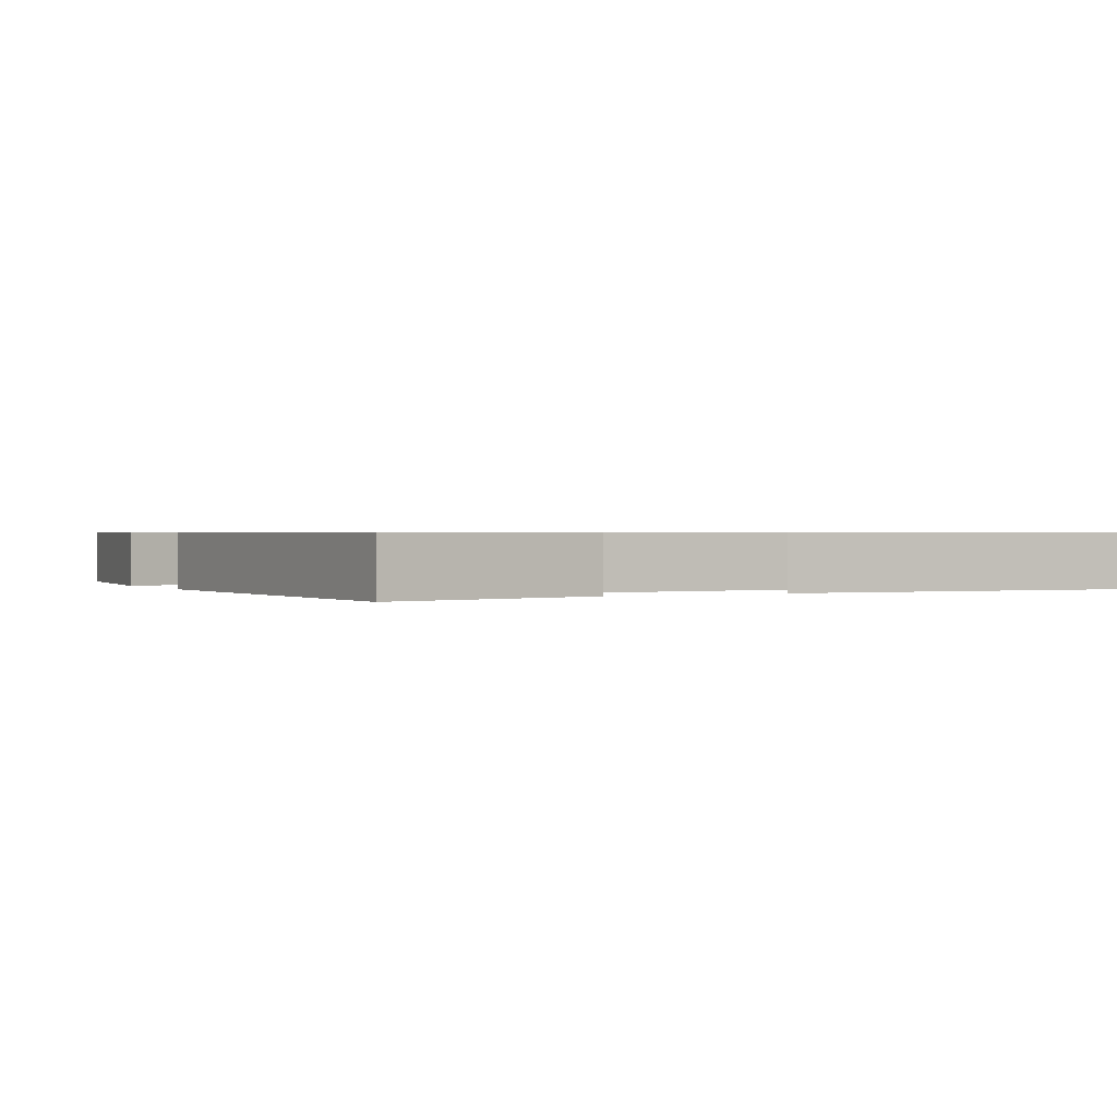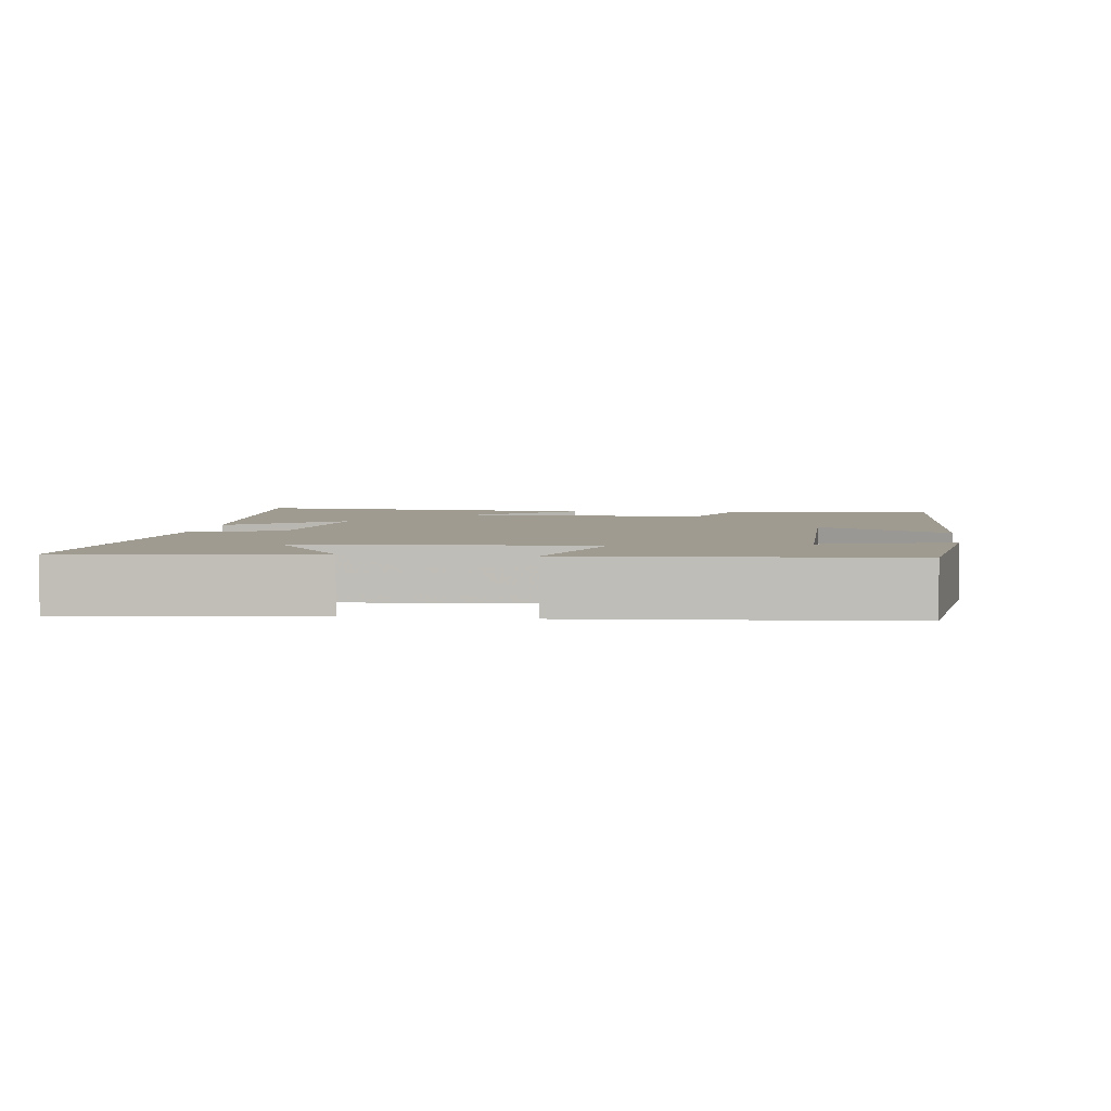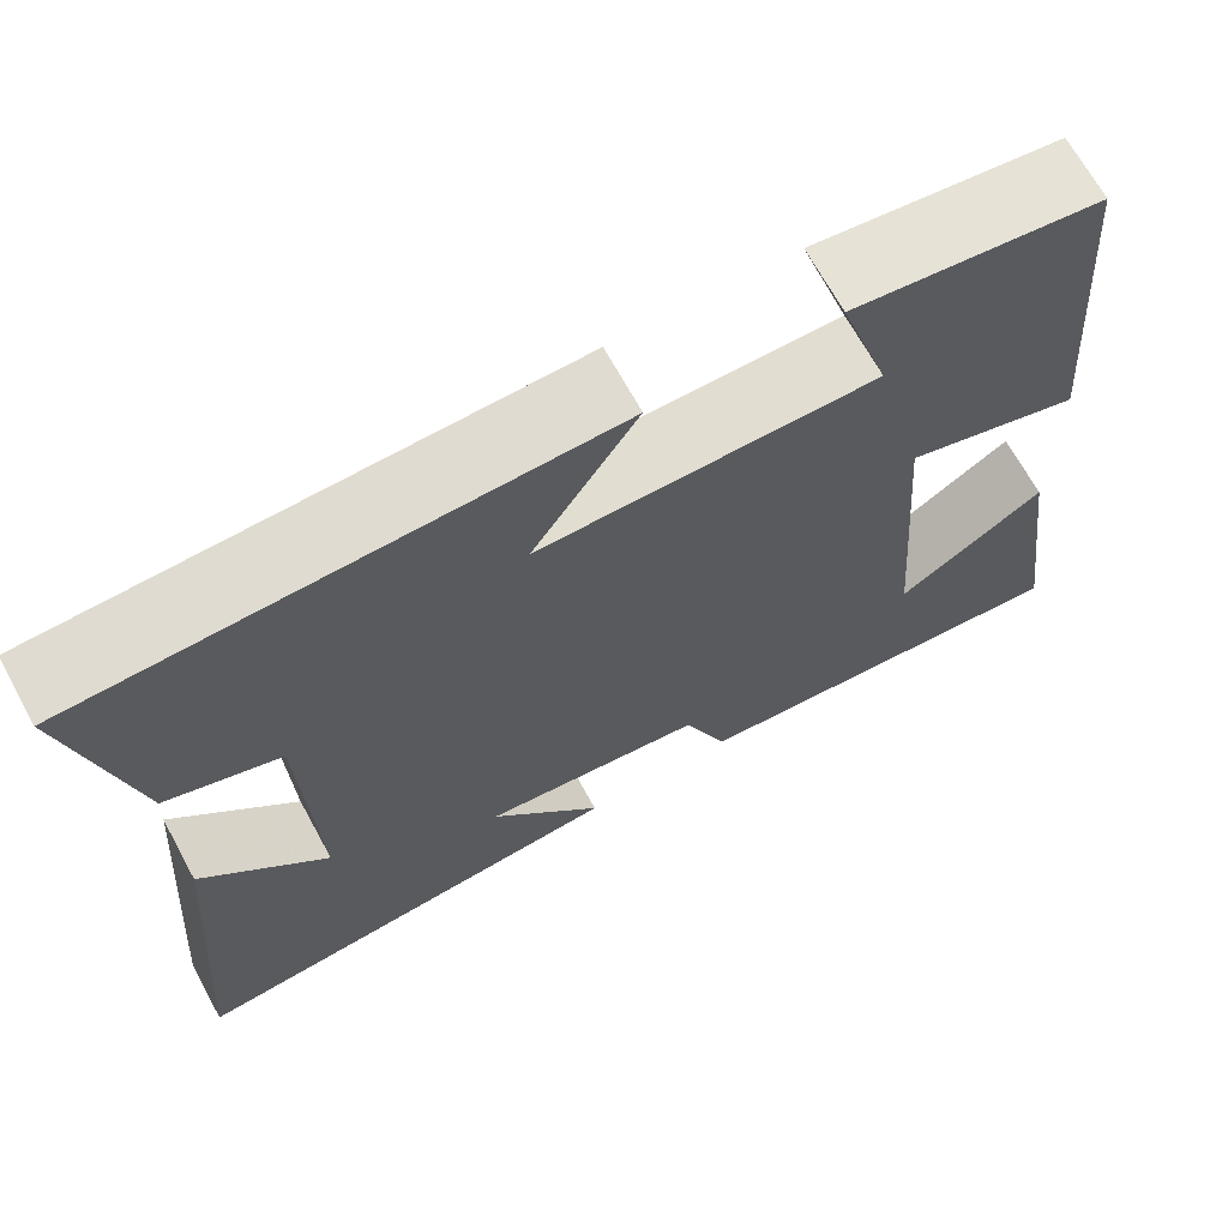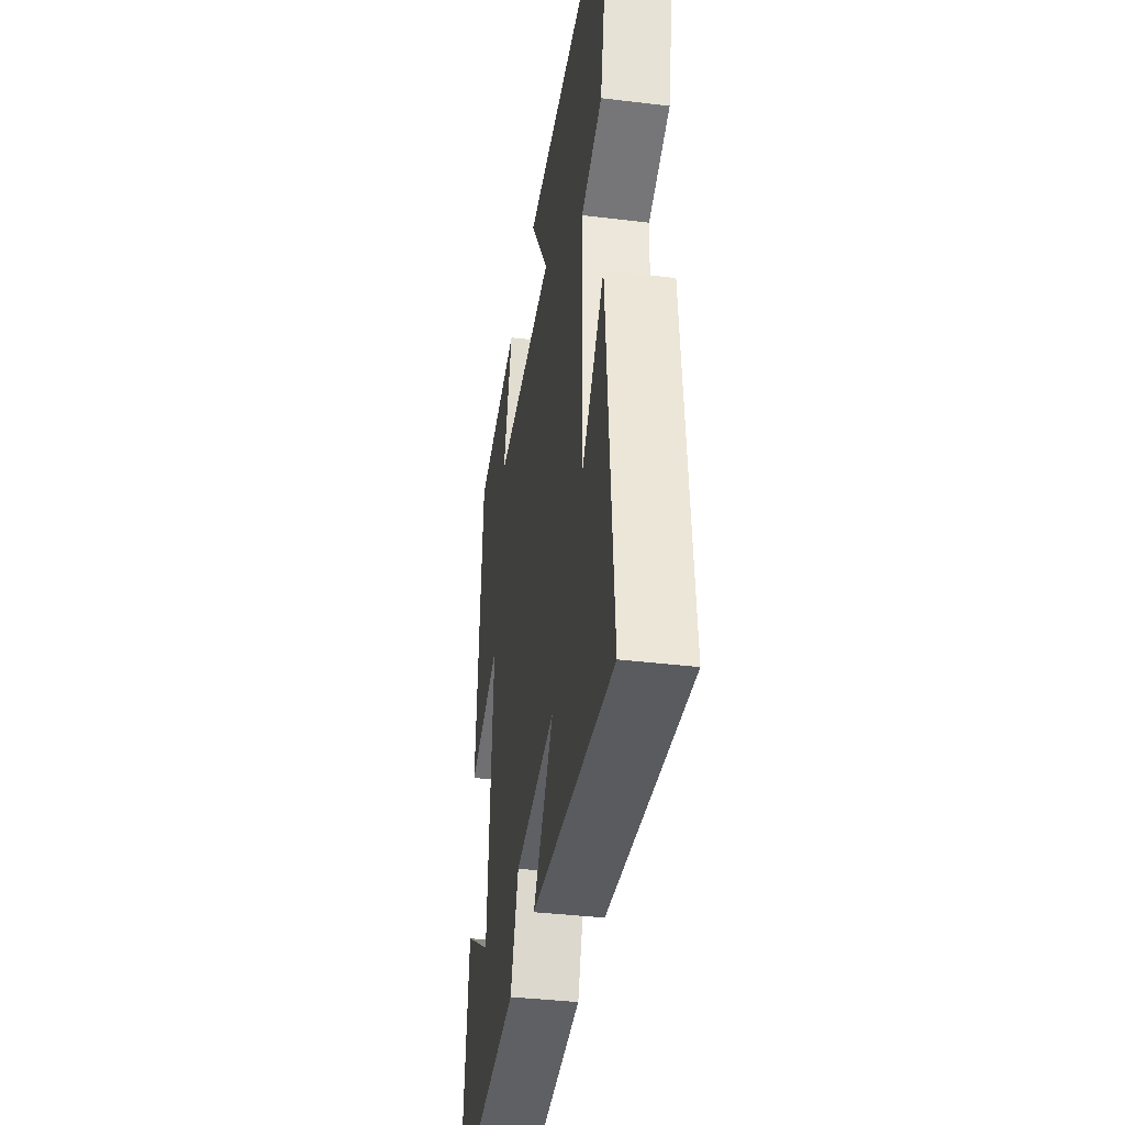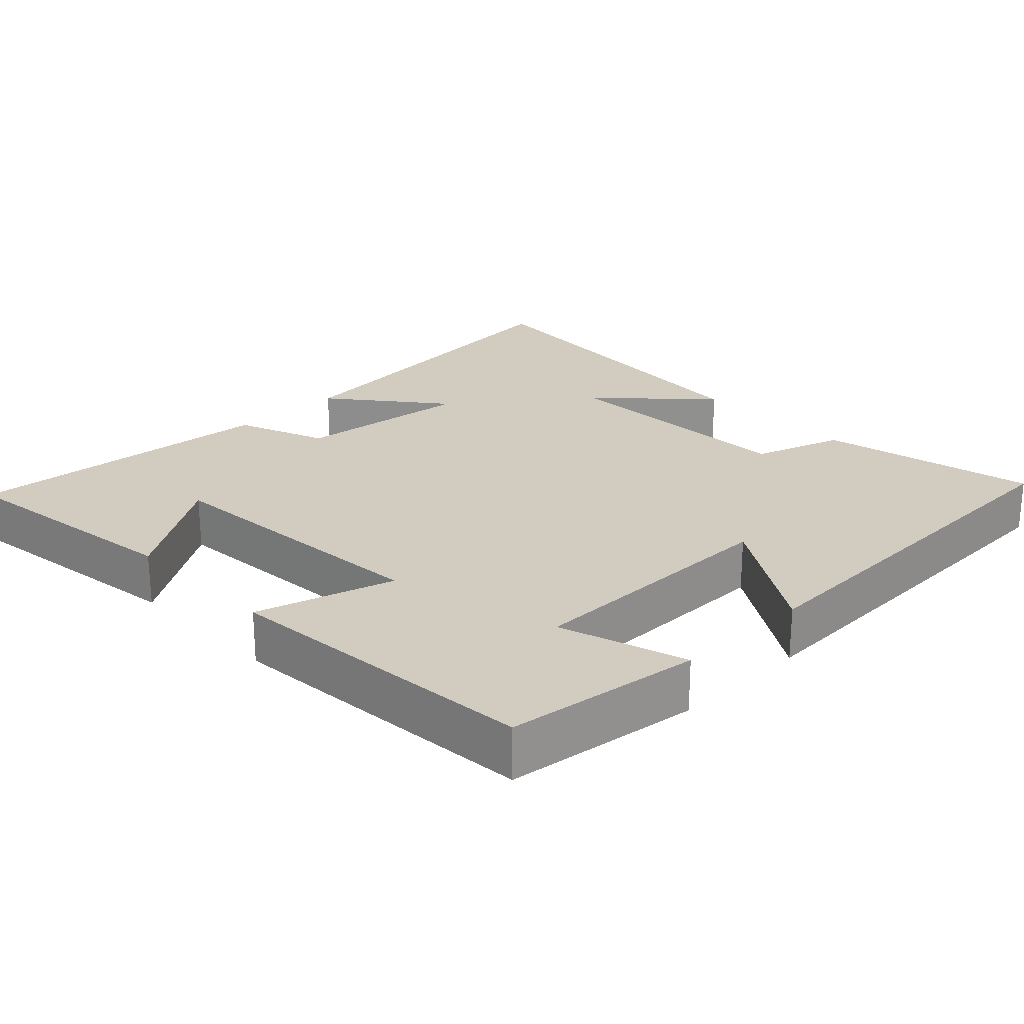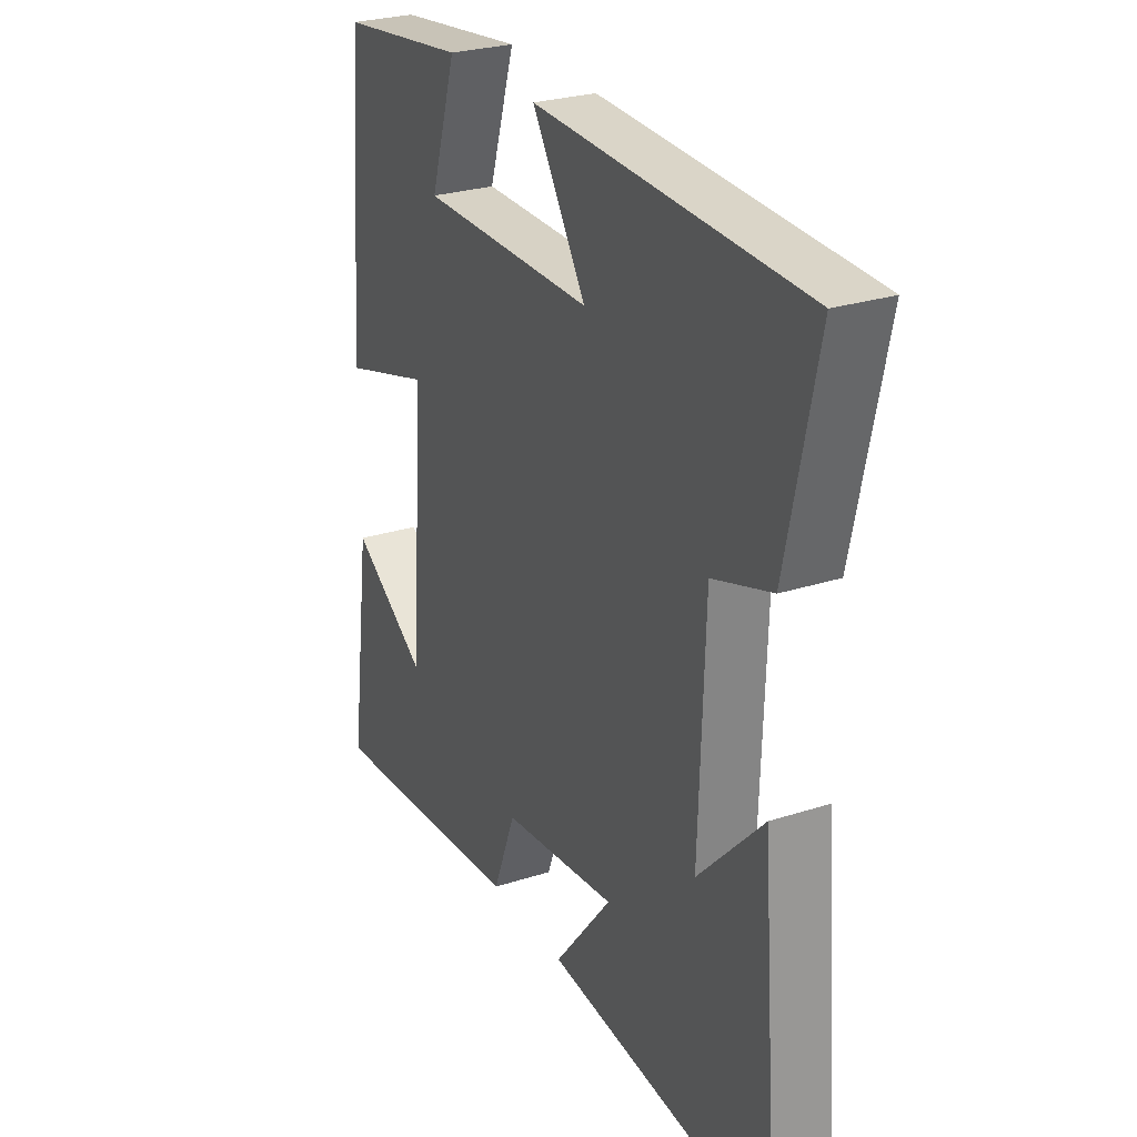
<metadata>
{"format":"obj","ext":"obj","renderer":"f3d","projection":"perspective","resolution":1024,"background":"white","views":[{"elev":0.7,"azim":62.0,"up":"+Y"},{"elev":4.0,"azim":-82.2,"up":"+Y"},{"elev":68.4,"azim":151.3,"up":"+Z"},{"elev":-38.6,"azim":81.4,"up":"+Z"},{"elev":24.1,"azim":-44.0,"up":"+Y"},{"elev":26.9,"azim":63.4,"up":"+Z"}]}
</metadata>
<code>
v -0.545 0.07 -0.536
v -0.5 0.07 -0.205
v -0.34 0.07 -0.311
v -0.31 0.07 0.083
v -0.5 0.07 0.027
v -0.464 0.07 0.466
v -0.195 0.07 0.5
v -0.25 0.07 0.325
v 0.114 0.07 0.323
v 0.001 0.07 0.5
v 0.564 0.07 0.478
v 0.5 0.07 0.18
v 0.376 0.07 0.139
v 0.364 0.07 -0.205
v 0.5 0.07 -0.062
v 0.54 0.07 -0.55
v 0.054 0.07 -0.5
v 0.176 0.07 -0.348
v -0.066 0.07 -0.376
v -0.114 0.07 -0.5
v -0.545 0 -0.536
v -0.5 0 -0.205
v -0.34 0 -0.311
v -0.31 0 0.083
v -0.5 0 0.027
v -0.464 0 0.466
v -0.195 0 0.5
v -0.25 0 0.325
v 0.114 0 0.323
v 0.001 0 0.5
v 0.564 0 0.478
v 0.5 0 0.18
v 0.376 0 0.139
v 0.364 0 -0.205
v 0.5 0 -0.062
v 0.54 0 -0.55
v 0.054 0 -0.5
v 0.176 0 -0.348
v -0.066 0 -0.376
v -0.114 0 -0.5
f 19 20 1
f 16 17 18
f 14 15 16
f 14 16 18
f 13 14 18 19
f 9 10 11 12
f 8 9 12 13
f 5 6 7 8
f 4 5 8
f 3 4 8 13
f 1 2 3
f 1 3 13 19
f 21 40 39
f 38 37 36
f 36 35 34
f 38 36 34
f 39 38 34 33
f 32 31 30 29
f 33 32 29 28
f 28 27 26 25
f 28 25 24
f 33 28 24 23
f 23 22 21
f 39 33 23 21
f 1 21 22 2
f 2 22 23 3
f 3 23 24 4
f 4 24 25 5
f 5 25 26 6
f 6 26 27 7
f 7 27 28 8
f 8 28 29 9
f 9 29 30 10
f 10 30 31 11
f 11 31 32 12
f 12 32 33 13
f 13 33 34 14
f 14 34 35 15
f 15 35 36 16
f 16 36 37 17
f 17 37 38 18
f 18 38 39 19
f 19 39 40 20
f 20 40 21 1

</code>
